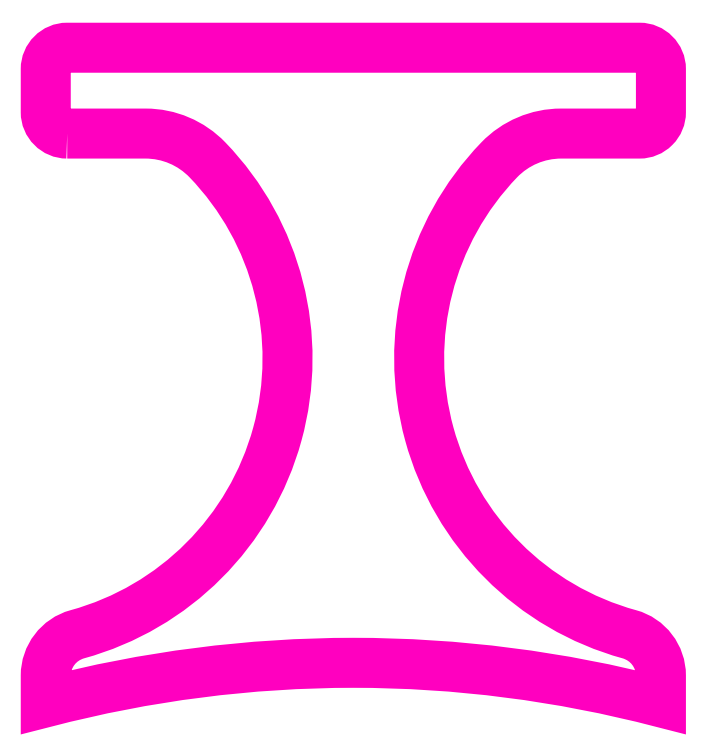
<metadata>
{"format":"dxf","ext":"dxf","renderer":"ezdxf+matplotlib","layout":"modelspace","background":"white","min_lineweight":24,"dpi":150}
</metadata>
<code>
0
SECTION
2
ENTITIES
0
POLYLINE
8
ANA
66
     1
10
0
20
0
30
0
70
     1
0
VERTEX
8
ANA
10
252.3
20
258.3
30
0
42
-0.4142
0
VERTEX
8
ANA
10
251.5
20
259.1
30
0
0
VERTEX
8
ANA
10
251.5
20
260.6
30
0
42
-0.4142
0
VERTEX
8
ANA
10
252.3
20
261.3
30
0
0
VERTEX
8
ANA
10
262.3
20
261.3
30
0
0
VERTEX
8
ANA
10
272.3
20
261.3
30
0
42
-0.4142
0
VERTEX
8
ANA
10
273
20
260.6
30
0
0
VERTEX
8
ANA
10
273
20
259.1
30
0
42
-0.4142
0
VERTEX
8
ANA
10
272.3
20
258.3
30
0
0
VERTEX
8
ANA
10
269.5
20
258.3
30
0
42
0.2037
0
VERTEX
8
ANA
10
267.4
20
257.4
30
0
42
0.569
0
VERTEX
8
ANA
10
271.9
20
240.8
30
0
42
-0.3376
0
VERTEX
8
ANA
10
273
20
239.4
30
0
0
VERTEX
8
ANA
10
273
20
238.4
30
0
42
0.06386
0
VERTEX
8
ANA
10
262.3
20
239.8
30
0
42
0.06386
0
VERTEX
8
ANA
10
251.5
20
238.4
30
0
0
VERTEX
8
ANA
10
251.5
20
239.4
30
0
42
-0.3376
0
VERTEX
8
ANA
10
252.6
20
240.8
30
0
42
0.569
0
VERTEX
8
ANA
10
257.2
20
257.4
30
0
42
0.2037
0
VERTEX
8
ANA
10
255
20
258.3
30
0
0
SEQEND
8
ANA
0
ENDSEC
0
EOF

</code>
